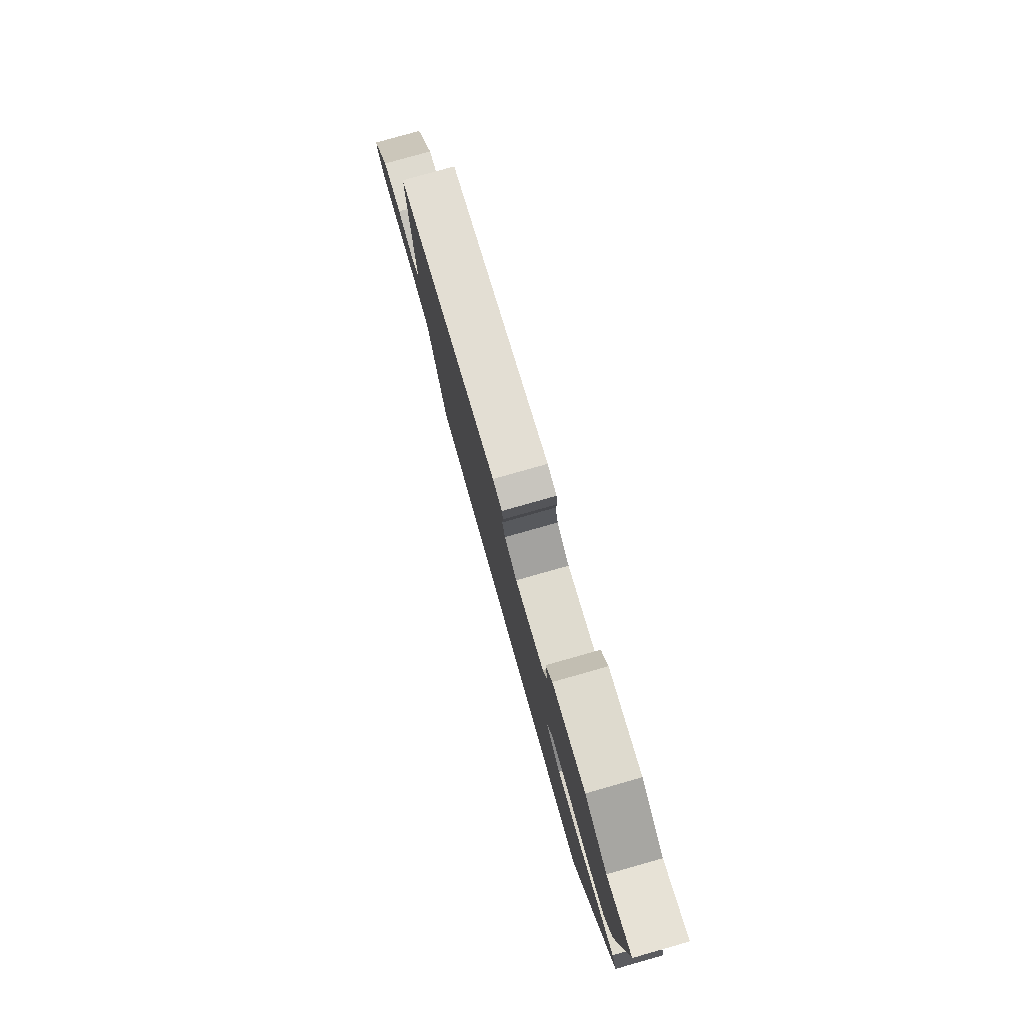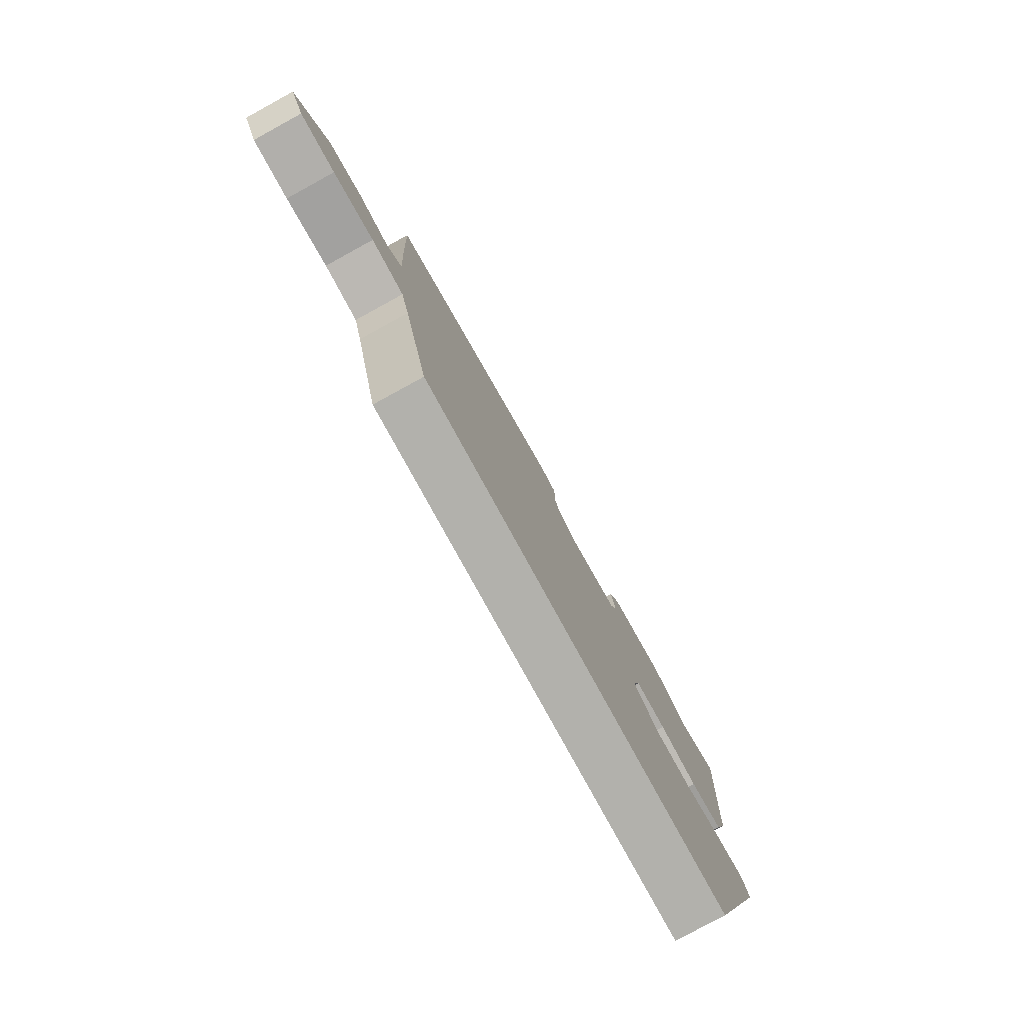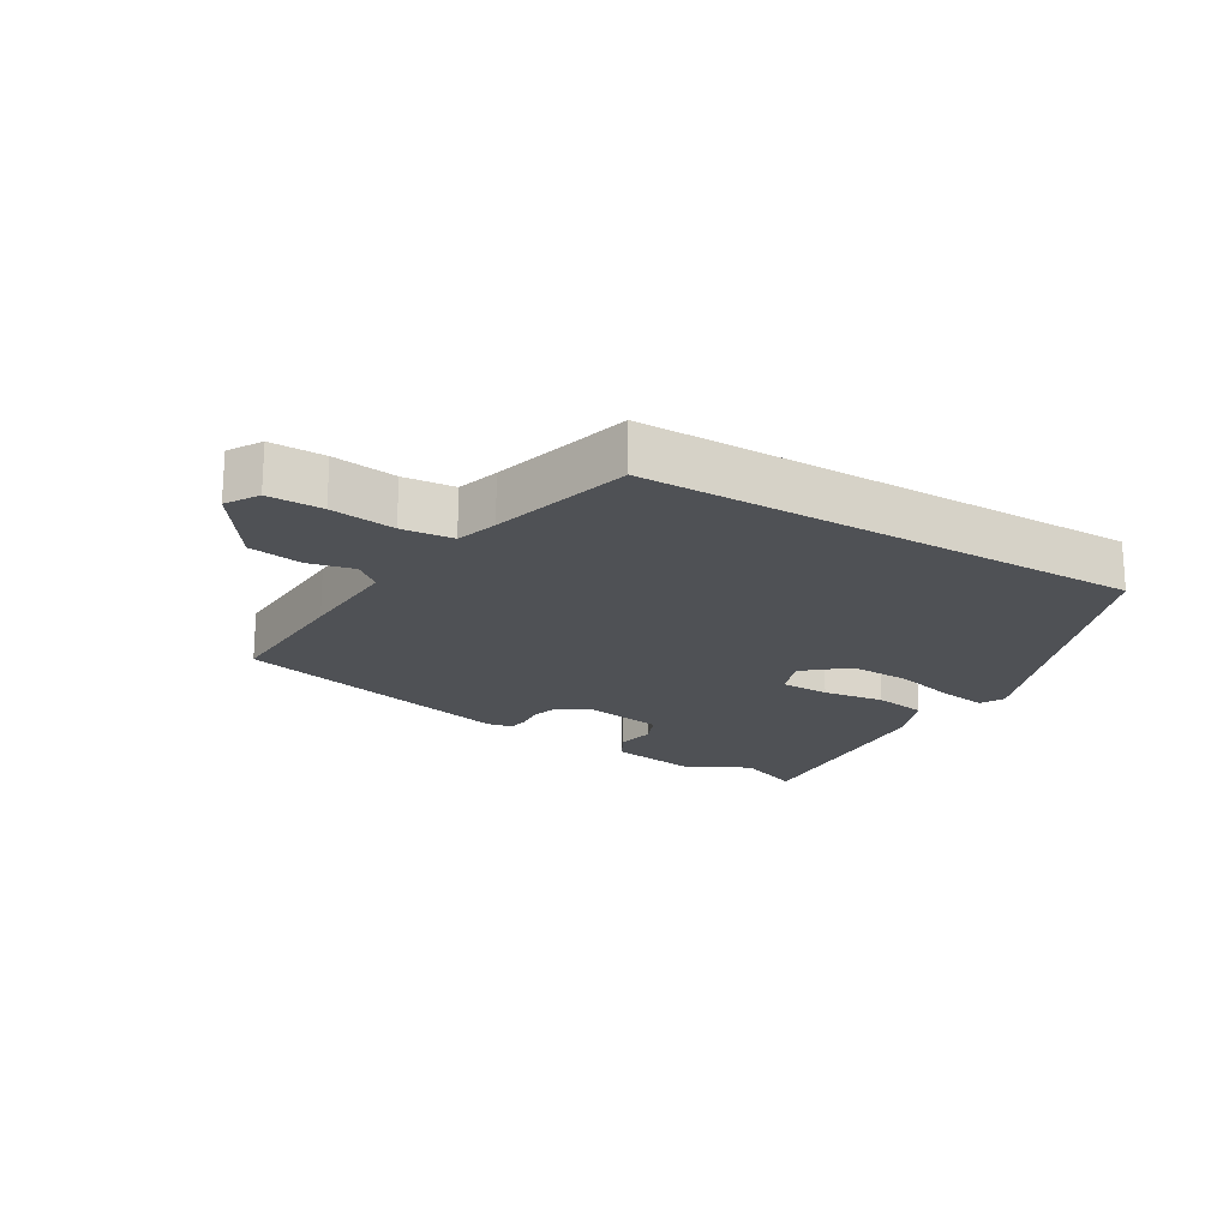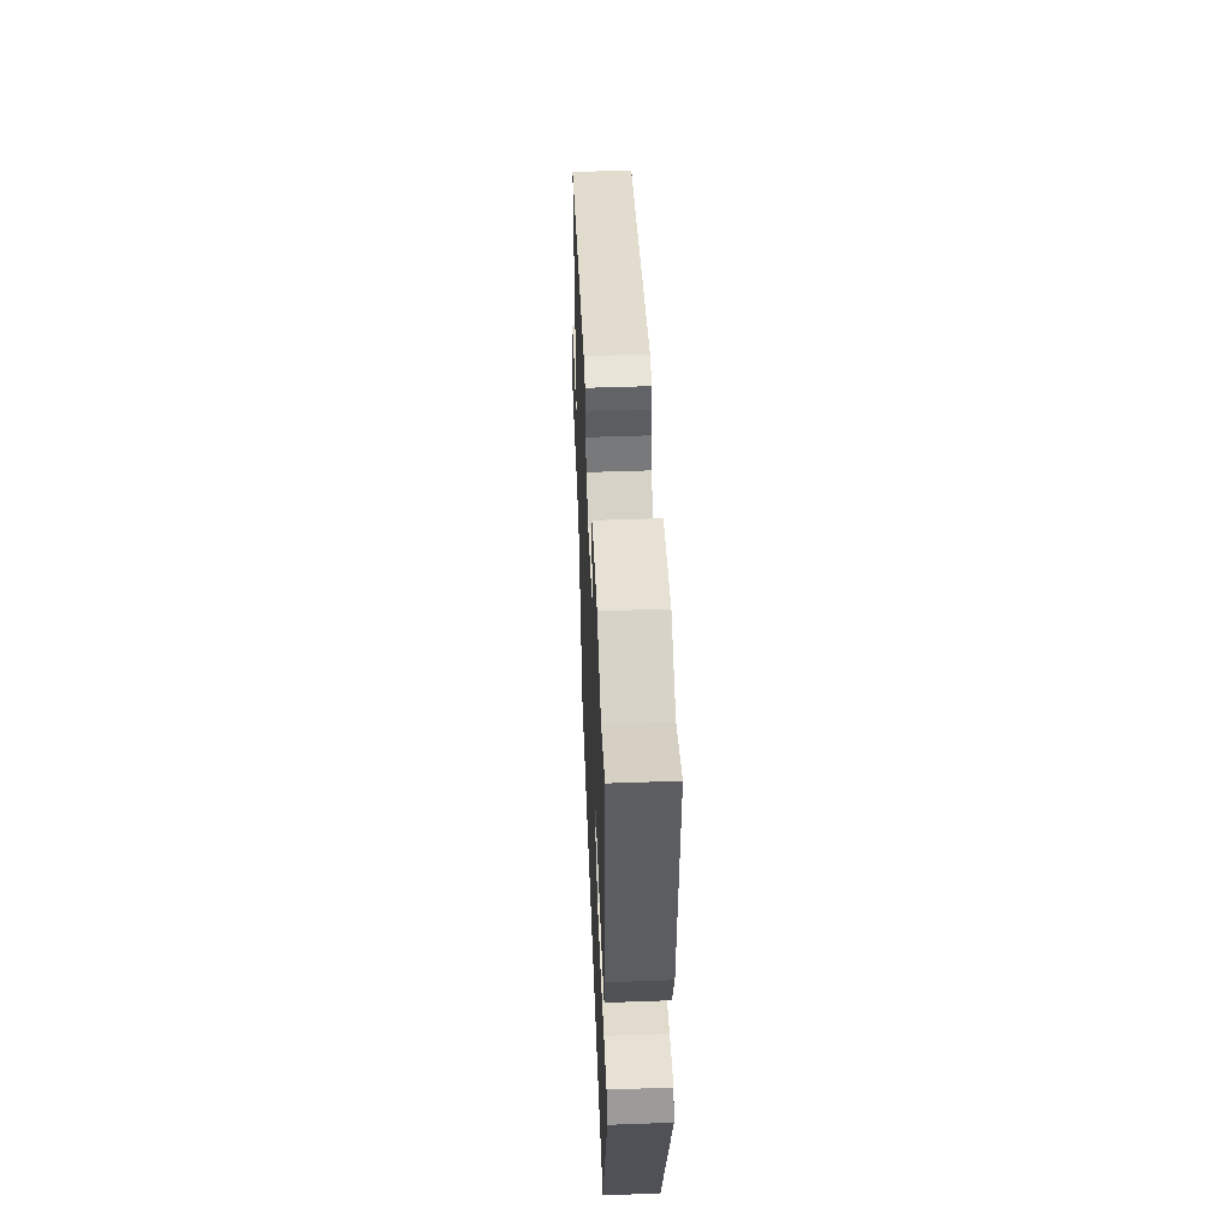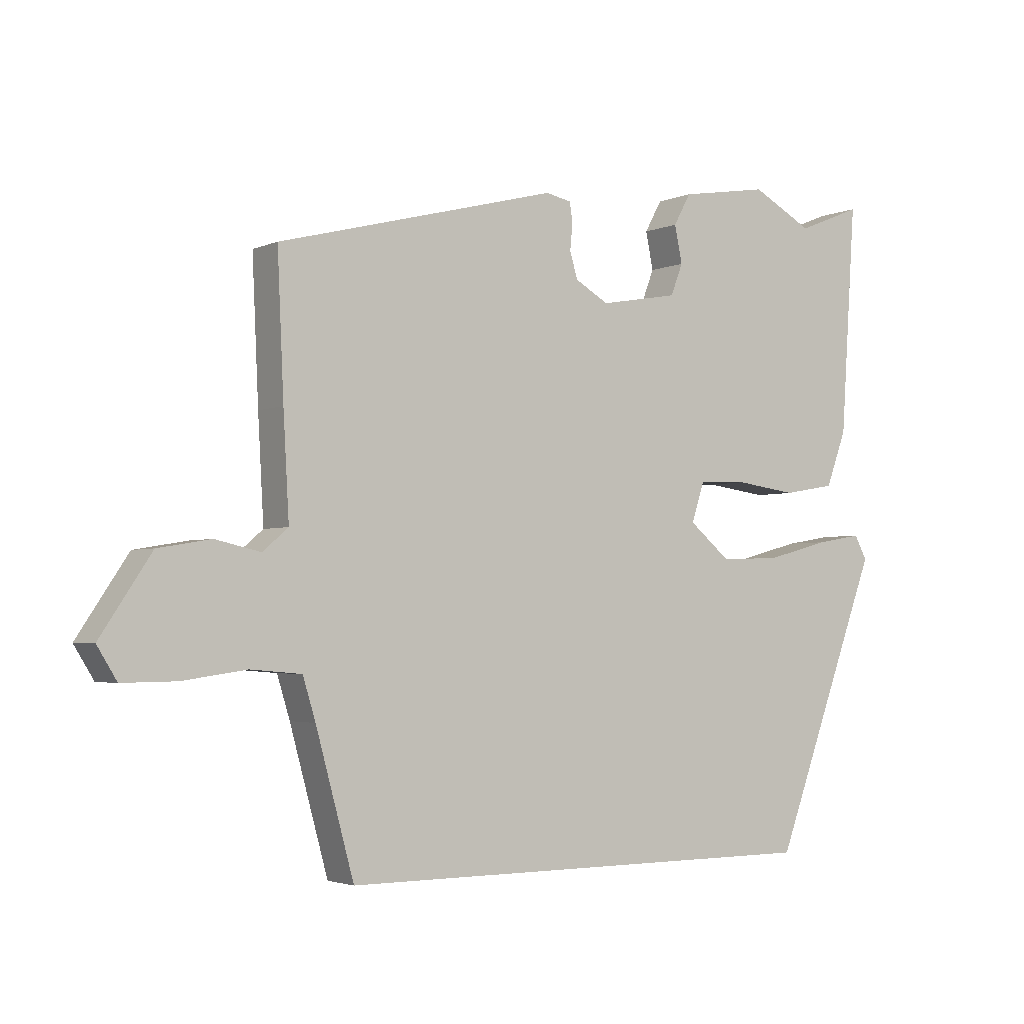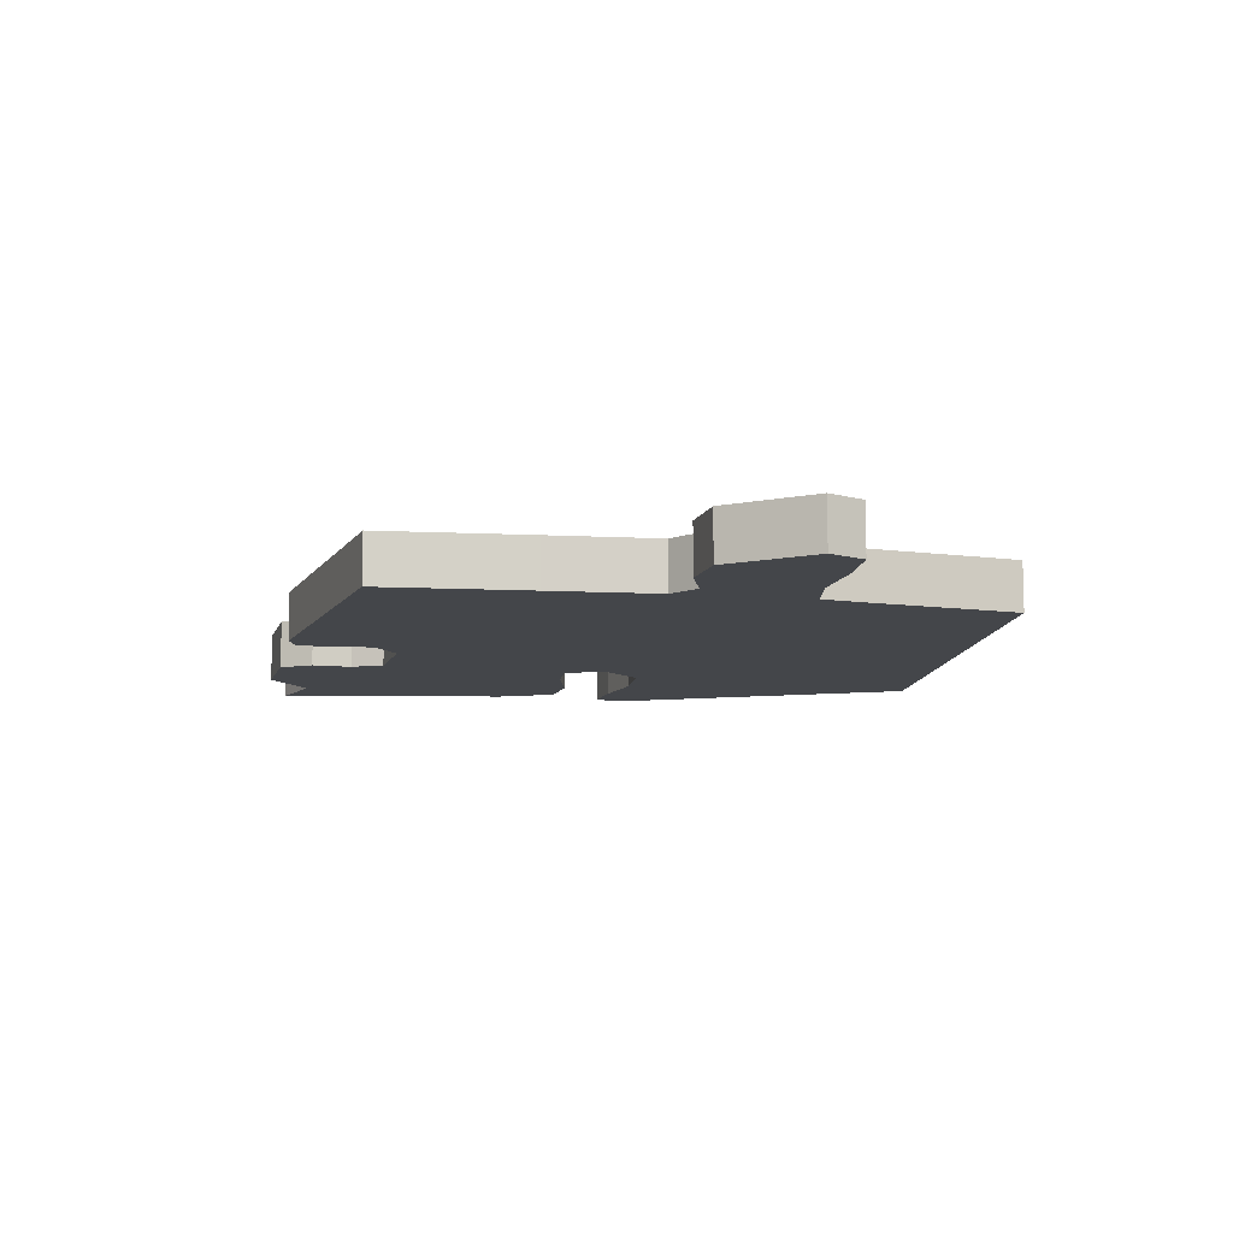
<metadata>
{"format":"obj","ext":"obj","renderer":"f3d","projection":"perspective","resolution":1024,"background":"white","views":[{"elev":79.3,"azim":-105.8,"up":"+Z"},{"elev":-78.9,"azim":118.7,"up":"+Z"},{"elev":-19.7,"azim":149.5,"up":"+Y"},{"elev":48.8,"azim":-92.3,"up":"+Z"},{"elev":-2.9,"azim":145.2,"up":"+Z"},{"elev":-9.5,"azim":85.2,"up":"+Y"}]}
</metadata>
<code>
v -0.375 0.07 -0.5
v -0.544 0.07 -0.048
v -0.524 0.07 -0.011
v -0.451 0.07 -0.023
v -0.353 0.07 -0.049
v -0.257 0.07 -0.053
v -0.192 0.07 0.001
v -0.212 0.07 0.063
v -0.289 0.07 0.065
v -0.385 0.07 0.052
v -0.467 0.07 0.066
v -0.499 0.07 0.152
v -0.523 0.07 0.509
v -0.422 0.07 0.468
v -0.326 0.07 0.519
v -0.187 0.07 0.496
v -0.16 0.07 0.447
v -0.172 0.07 0.389
v -0.153 0.07 0.34
v -0.03 0.07 0.318
v 0.023 0.07 0.348
v 0.035 0.07 0.389
v 0.031 0.07 0.431
v 0.036 0.07 0.461
v 0.076 0.07 0.469
v 0.516 0.07 0.355
v 0.506 0.07 0.137
v 0.497 0.07 -0.023
v 0.537 0.07 -0.057
v 0.608 0.07 -0.041
v 0.691 0.07 -0.055
v 0.771 0.07 -0.175
v 0.74 0.07 -0.225
v 0.655 0.07 -0.224
v 0.555 0.07 -0.21
v 0.475 0.07 -0.217
v 0.455 0.07 -0.282
v 0.395 0.07 -0.5
v -0.375 0 -0.5
v -0.544 0 -0.048
v -0.524 0 -0.011
v -0.451 0 -0.023
v -0.353 0 -0.049
v -0.257 0 -0.053
v -0.192 0 0.001
v -0.212 0 0.063
v -0.289 0 0.065
v -0.385 0 0.052
v -0.467 0 0.066
v -0.499 0 0.152
v -0.523 0 0.509
v -0.422 0 0.468
v -0.326 0 0.519
v -0.187 0 0.496
v -0.16 0 0.447
v -0.172 0 0.389
v -0.153 0 0.34
v -0.03 0 0.318
v 0.023 0 0.348
v 0.035 0 0.389
v 0.031 0 0.431
v 0.036 0 0.461
v 0.076 0 0.469
v 0.516 0 0.355
v 0.506 0 0.137
v 0.497 0 -0.023
v 0.537 0 -0.057
v 0.608 0 -0.041
v 0.691 0 -0.055
v 0.771 0 -0.175
v 0.74 0 -0.225
v 0.655 0 -0.224
v 0.555 0 -0.21
v 0.475 0 -0.217
v 0.455 0 -0.282
v 0.395 0 -0.5
f 3 4 5
f 2 3 5
f 1 2 5
f 38 1 5
f 37 38 5
f 36 37 5 6
f 35 36 6 7
f 33 34 35
f 32 33 35
f 31 32 35
f 30 31 35
f 29 30 35
f 35 7 8
f 29 35 8
f 28 29 8
f 26 27 28
f 25 26 28
f 24 25 28
f 23 24 28
f 22 23 28
f 21 22 28
f 20 21 28 8
f 19 20 8 9
f 10 11 12
f 9 10 12
f 19 9 12
f 18 19 12
f 17 18 12
f 16 17 12
f 15 16 12
f 14 15 12
f 12 13 14
f 43 42 41
f 43 41 40
f 43 40 39
f 43 39 76
f 43 76 75
f 44 43 75 74
f 45 44 74 73
f 73 72 71
f 73 71 70
f 73 70 69
f 73 69 68
f 73 68 67
f 46 45 73
f 46 73 67
f 46 67 66
f 66 65 64
f 66 64 63
f 66 63 62
f 66 62 61
f 66 61 60
f 66 60 59
f 46 66 59 58
f 47 46 58 57
f 50 49 48
f 50 48 47
f 50 47 57
f 50 57 56
f 50 56 55
f 50 55 54
f 50 54 53
f 50 53 52
f 52 51 50
f 1 39 40 2
f 2 40 41 3
f 3 41 42 4
f 4 42 43 5
f 5 43 44 6
f 6 44 45 7
f 7 45 46 8
f 8 46 47 9
f 9 47 48 10
f 10 48 49 11
f 11 49 50 12
f 12 50 51 13
f 13 51 52 14
f 14 52 53 15
f 15 53 54 16
f 16 54 55 17
f 17 55 56 18
f 18 56 57 19
f 19 57 58 20
f 20 58 59 21
f 21 59 60 22
f 22 60 61 23
f 23 61 62 24
f 24 62 63 25
f 25 63 64 26
f 26 64 65 27
f 27 65 66 28
f 28 66 67 29
f 29 67 68 30
f 30 68 69 31
f 31 69 70 32
f 32 70 71 33
f 33 71 72 34
f 34 72 73 35
f 35 73 74 36
f 36 74 75 37
f 37 75 76 38
f 38 76 39 1

</code>
